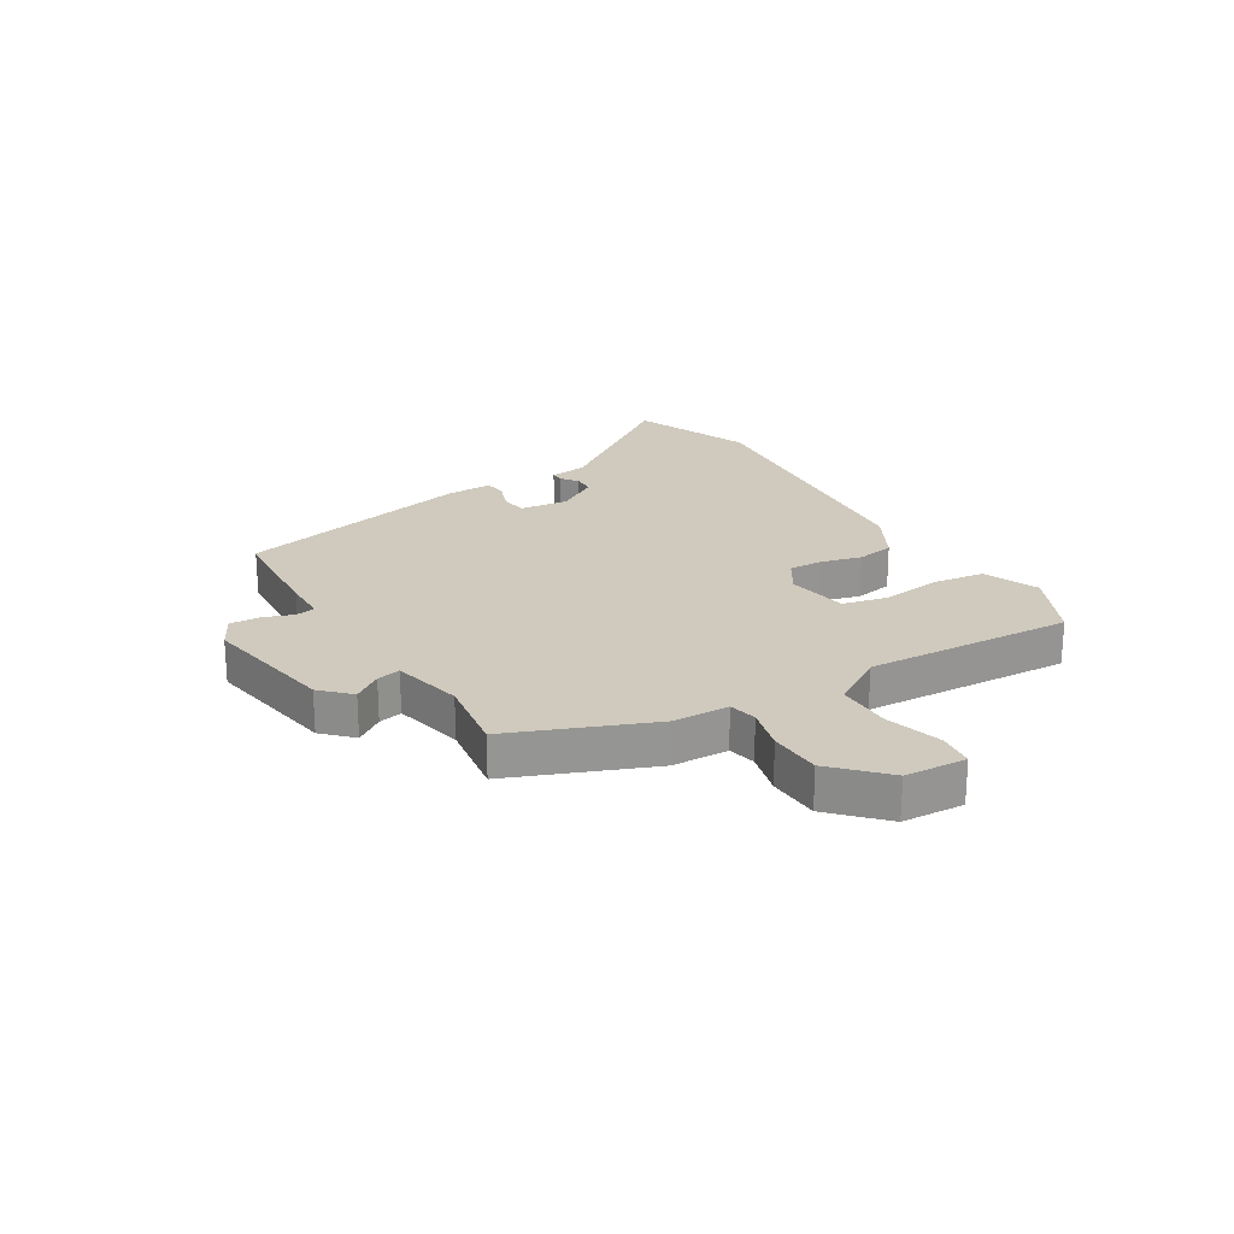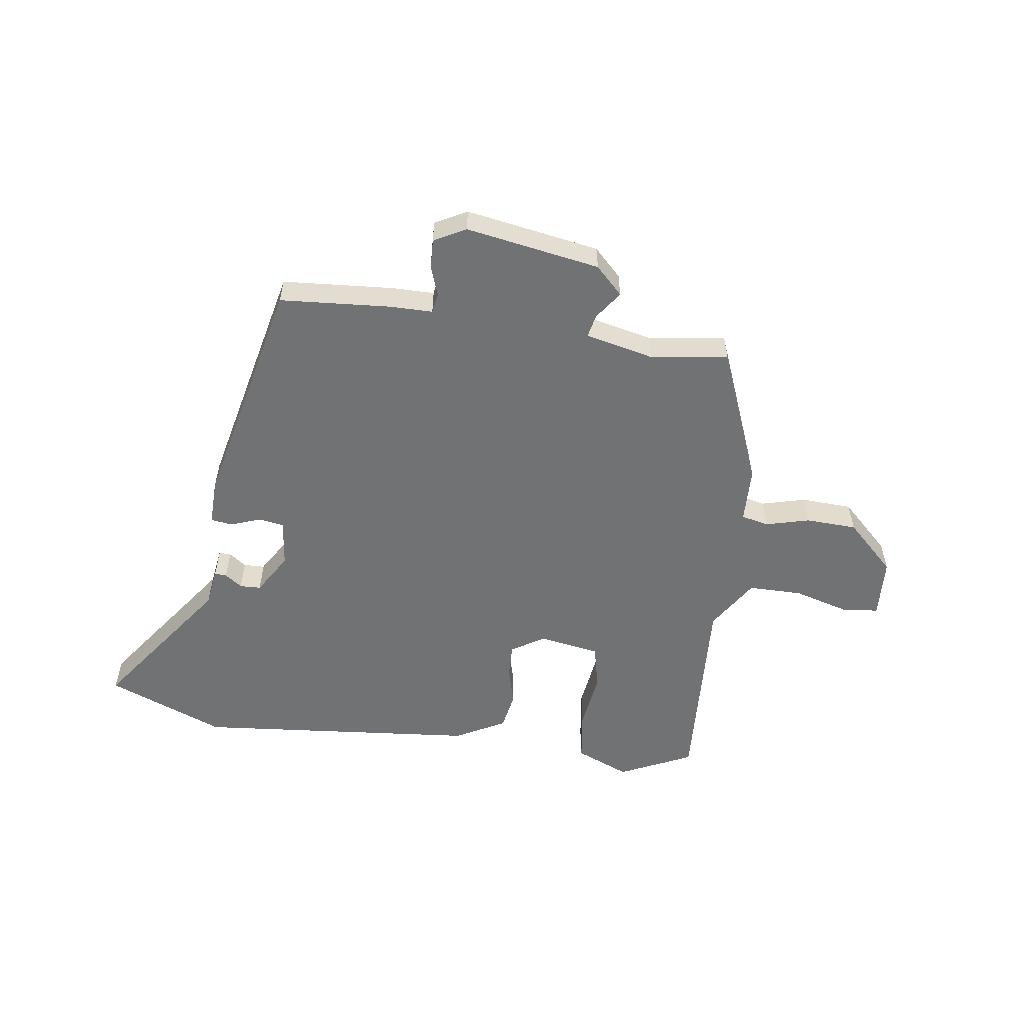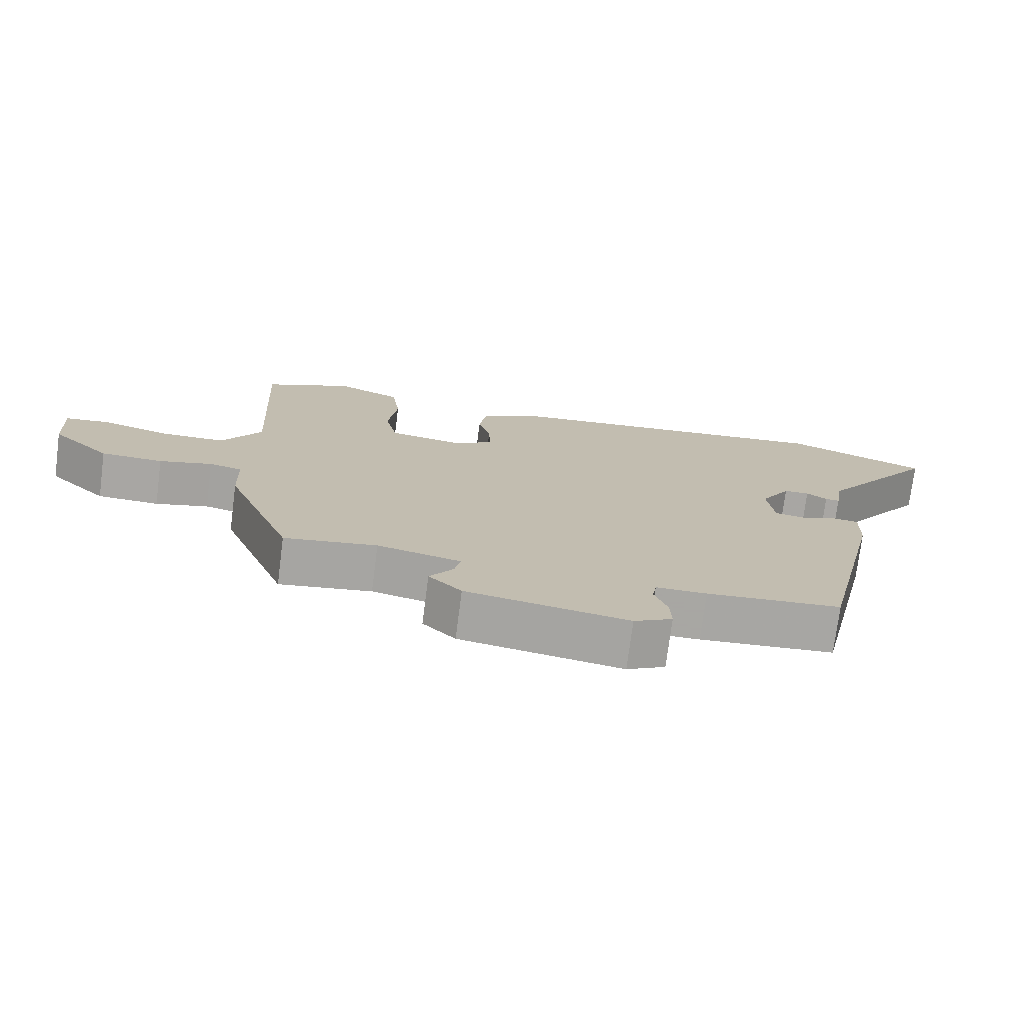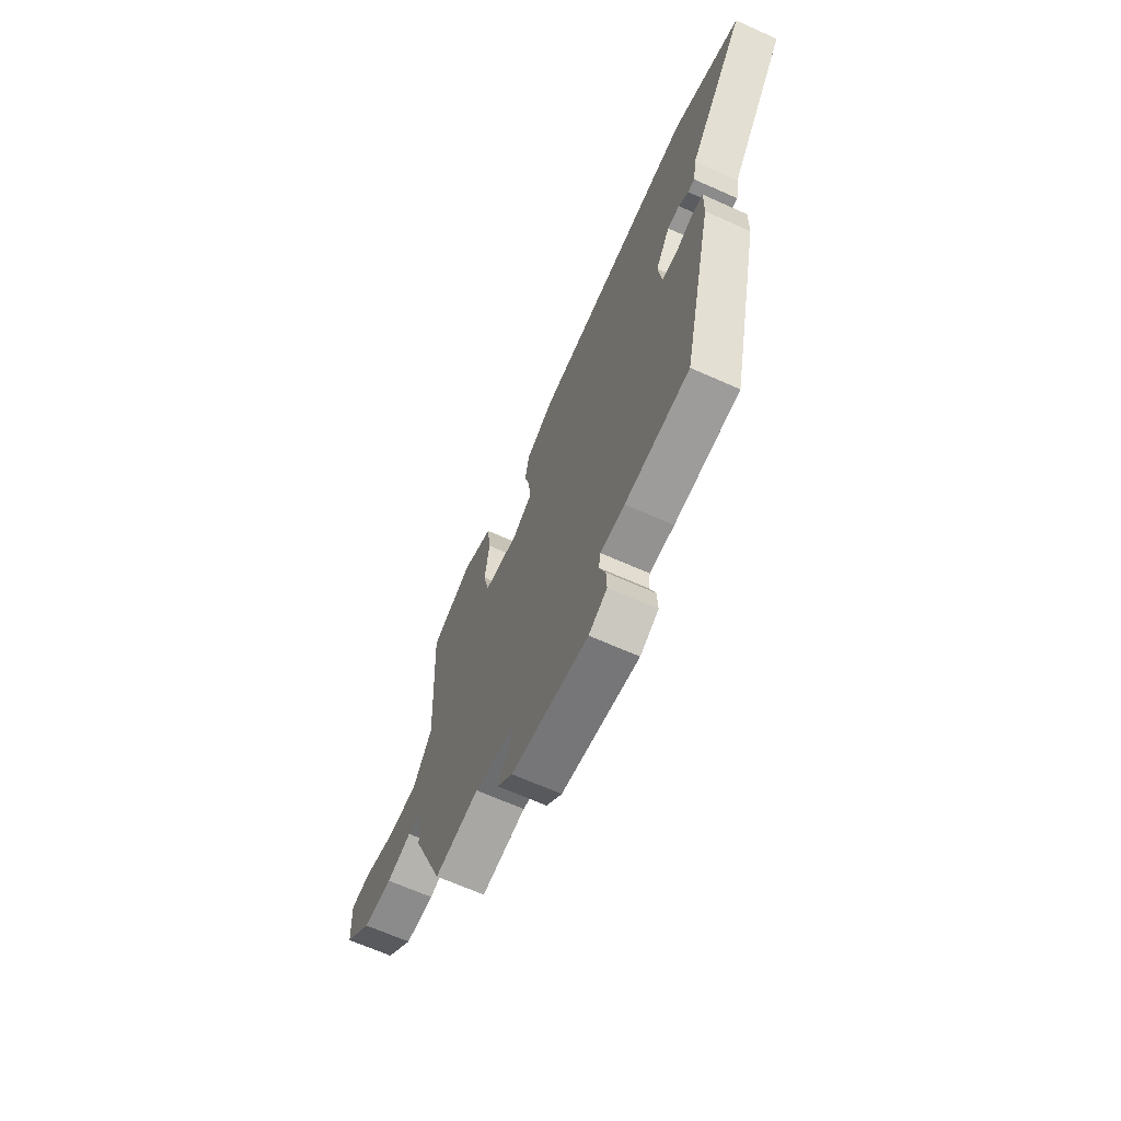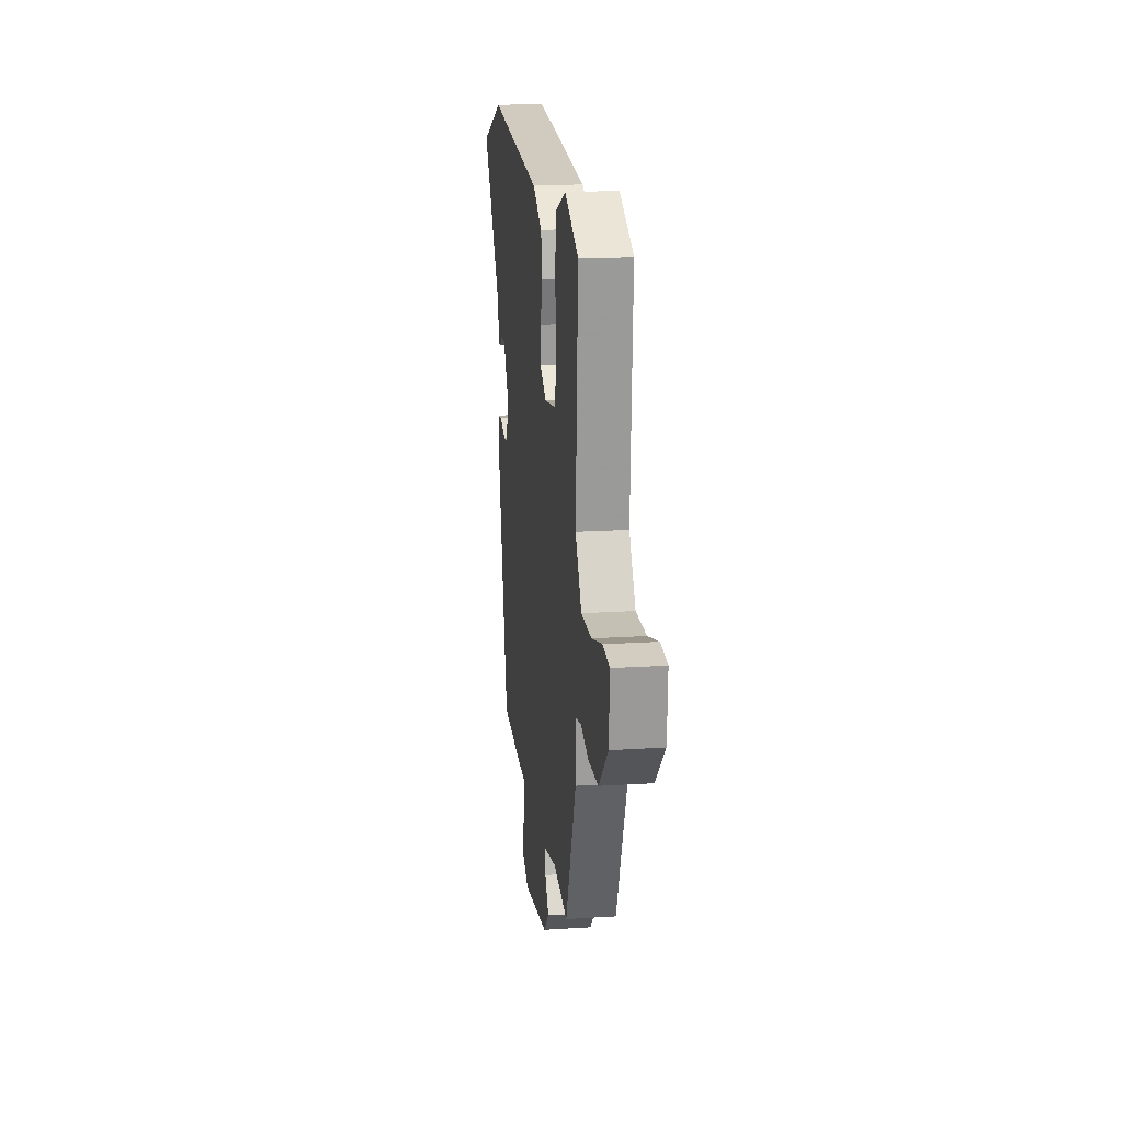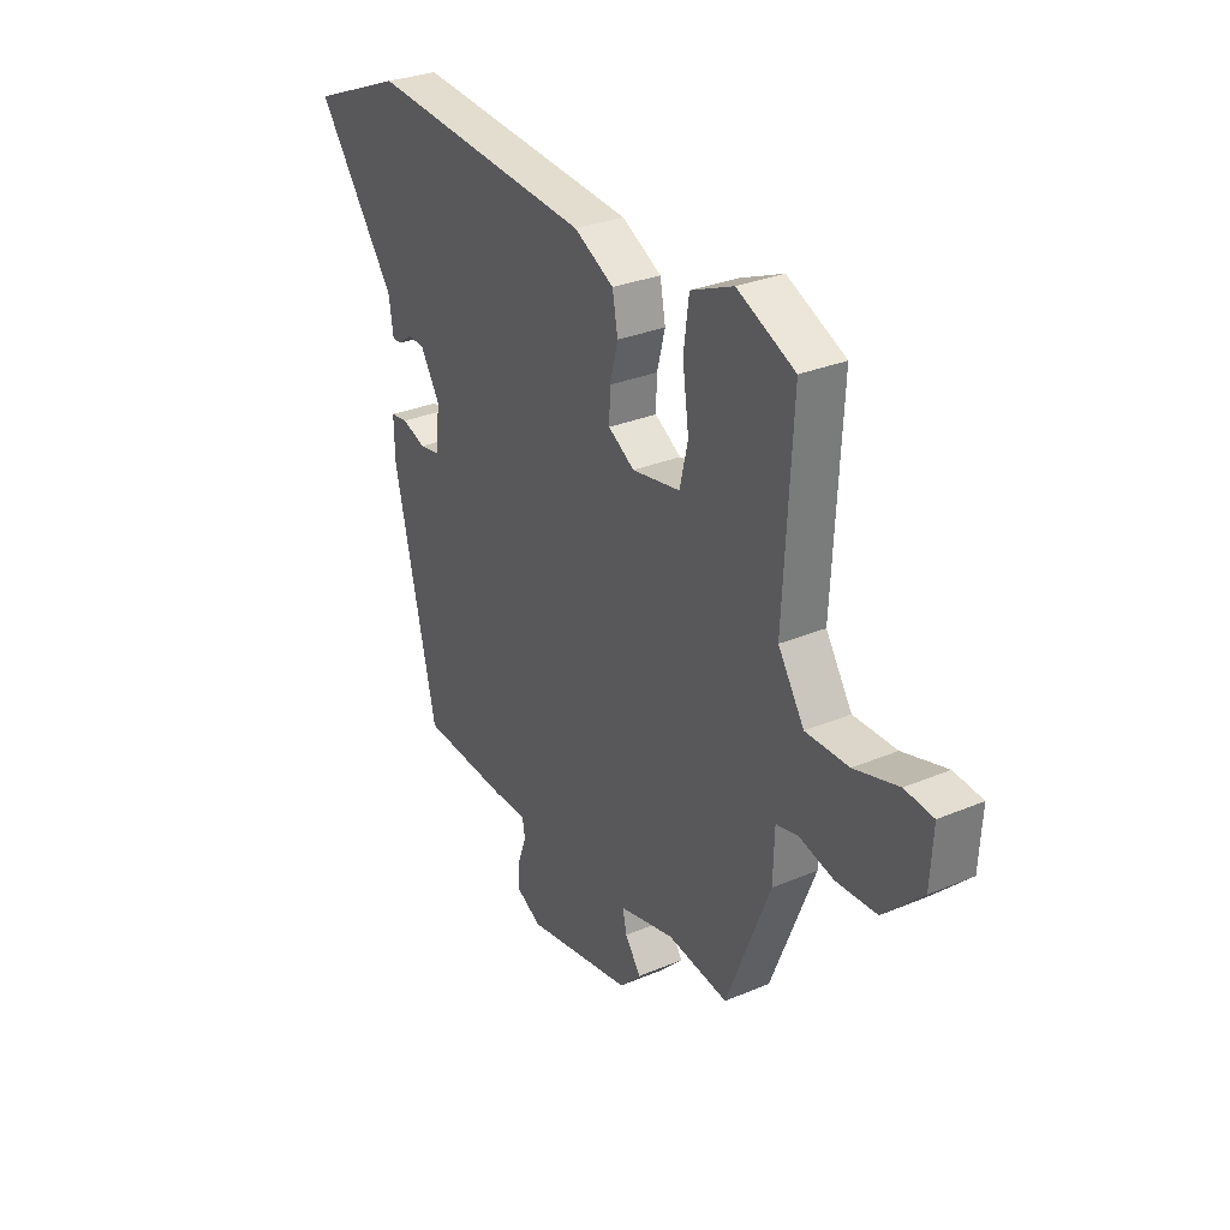
<metadata>
{"format":"obj","ext":"obj","renderer":"f3d","projection":"perspective","resolution":1024,"background":"white","views":[{"elev":23.0,"azim":-121.1,"up":"+Y"},{"elev":-55.4,"azim":172.1,"up":"+Y"},{"elev":-74.4,"azim":-7.3,"up":"+Z"},{"elev":-66.4,"azim":65.8,"up":"+Z"},{"elev":18.2,"azim":-97.1,"up":"+Z"},{"elev":30.0,"azim":-121.6,"up":"+Z"}]}
</metadata>
<code>
v 0.364 0.07 -0.483
v 0.168 0.07 -0.497
v 0.094 0.07 -0.497
v 0.088 0.07 -0.532
v 0.107 0.07 -0.585
v 0.109 0.07 -0.636
v 0.053 0.07 -0.666
v -0.183 0.07 -0.625
v -0.231 0.07 -0.577
v -0.196 0.07 -0.528
v -0.187 0.07 -0.487
v -0.309 0.07 -0.459
v -0.444 0.07 -0.479
v -0.541 0.07 -0.236
v -0.544 0.07 -0.138
v -0.592 0.07 -0.127
v -0.669 0.07 -0.147
v -0.759 0.07 -0.143
v -0.845 0.07 -0.06
v -0.851 0.07 0.047
v -0.788 0.07 0.054
v -0.69 0.07 0.026
v -0.595 0.07 0.026
v -0.537 0.07 0.117
v -0.556 0.07 0.477
v -0.428 0.07 0.537
v -0.333 0.07 0.497
v -0.321 0.07 0.407
v -0.335 0.07 0.304
v -0.317 0.07 0.225
v -0.21 0.07 0.207
v -0.152 0.07 0.243
v -0.154 0.07 0.303
v -0.172 0.07 0.372
v -0.16 0.07 0.438
v -0.072 0.07 0.485
v 0.426 0.07 0.53
v 0.633 0.07 0.446
v 0.457 0.07 0.203
v 0.447 0.07 0.136
v 0.426 0.07 0.137
v 0.396 0.07 0.159
v 0.359 0.07 0.158
v 0.315 0.07 0.086
v 0.325 0.07 0.002
v 0.369 0.07 -0.005
v 0.422 0.07 0.014
v 0.46 0.07 0.009
v 0.458 0.07 -0.071
v 0.364 0 -0.483
v 0.168 0 -0.497
v 0.094 0 -0.497
v 0.088 0 -0.532
v 0.107 0 -0.585
v 0.109 0 -0.636
v 0.053 0 -0.666
v -0.183 0 -0.625
v -0.231 0 -0.577
v -0.196 0 -0.528
v -0.187 0 -0.487
v -0.309 0 -0.459
v -0.444 0 -0.479
v -0.541 0 -0.236
v -0.544 0 -0.138
v -0.592 0 -0.127
v -0.669 0 -0.147
v -0.759 0 -0.143
v -0.845 0 -0.06
v -0.851 0 0.047
v -0.788 0 0.054
v -0.69 0 0.026
v -0.595 0 0.026
v -0.537 0 0.117
v -0.556 0 0.477
v -0.428 0 0.537
v -0.333 0 0.497
v -0.321 0 0.407
v -0.335 0 0.304
v -0.317 0 0.225
v -0.21 0 0.207
v -0.152 0 0.243
v -0.154 0 0.303
v -0.172 0 0.372
v -0.16 0 0.438
v -0.072 0 0.485
v 0.426 0 0.53
v 0.633 0 0.446
v 0.457 0 0.203
v 0.447 0 0.136
v 0.426 0 0.137
v 0.396 0 0.159
v 0.359 0 0.158
v 0.315 0 0.086
v 0.325 0 0.002
v 0.369 0 -0.005
v 0.422 0 0.014
v 0.46 0 0.009
v 0.458 0 -0.071
f 1 2 3
f 49 1 3
f 48 49 3
f 47 48 3
f 46 47 3
f 45 46 3
f 44 45 3
f 39 40 41 42
f 39 42 43
f 38 39 43
f 37 38 43
f 36 37 43
f 35 36 43
f 34 35 43
f 33 34 43
f 32 33 43 44
f 27 28 29
f 26 27 29
f 25 26 29
f 24 25 29
f 23 24 29 30
f 20 21 22
f 19 20 22
f 18 19 22
f 17 18 22
f 16 17 22
f 15 16 22 23
f 12 13 14 15
f 23 30 31
f 15 23 31
f 12 15 31
f 11 12 31
f 8 9 10
f 7 8 10
f 6 7 10
f 5 6 10
f 4 5 10
f 3 4 10 11
f 31 32 44
f 11 31 44
f 3 11 44
f 52 51 50
f 52 50 98
f 52 98 97
f 52 97 96
f 52 96 95
f 52 95 94
f 52 94 93
f 91 90 89 88
f 92 91 88
f 92 88 87
f 92 87 86
f 92 86 85
f 92 85 84
f 92 84 83
f 92 83 82
f 93 92 82 81
f 78 77 76
f 78 76 75
f 78 75 74
f 78 74 73
f 79 78 73 72
f 71 70 69
f 71 69 68
f 71 68 67
f 71 67 66
f 71 66 65
f 72 71 65 64
f 64 63 62 61
f 80 79 72
f 80 72 64
f 80 64 61
f 80 61 60
f 59 58 57
f 59 57 56
f 59 56 55
f 59 55 54
f 59 54 53
f 60 59 53 52
f 93 81 80
f 93 80 60
f 93 60 52
f 1 50 51 2
f 2 51 52 3
f 3 52 53 4
f 4 53 54 5
f 5 54 55 6
f 6 55 56 7
f 7 56 57 8
f 8 57 58 9
f 9 58 59 10
f 10 59 60 11
f 11 60 61 12
f 12 61 62 13
f 13 62 63 14
f 14 63 64 15
f 15 64 65 16
f 16 65 66 17
f 17 66 67 18
f 18 67 68 19
f 19 68 69 20
f 20 69 70 21
f 21 70 71 22
f 22 71 72 23
f 23 72 73 24
f 24 73 74 25
f 25 74 75 26
f 26 75 76 27
f 27 76 77 28
f 28 77 78 29
f 29 78 79 30
f 30 79 80 31
f 31 80 81 32
f 32 81 82 33
f 33 82 83 34
f 34 83 84 35
f 35 84 85 36
f 36 85 86 37
f 37 86 87 38
f 38 87 88 39
f 39 88 89 40
f 40 89 90 41
f 41 90 91 42
f 42 91 92 43
f 43 92 93 44
f 44 93 94 45
f 45 94 95 46
f 46 95 96 47
f 47 96 97 48
f 48 97 98 49
f 49 98 50 1

</code>
